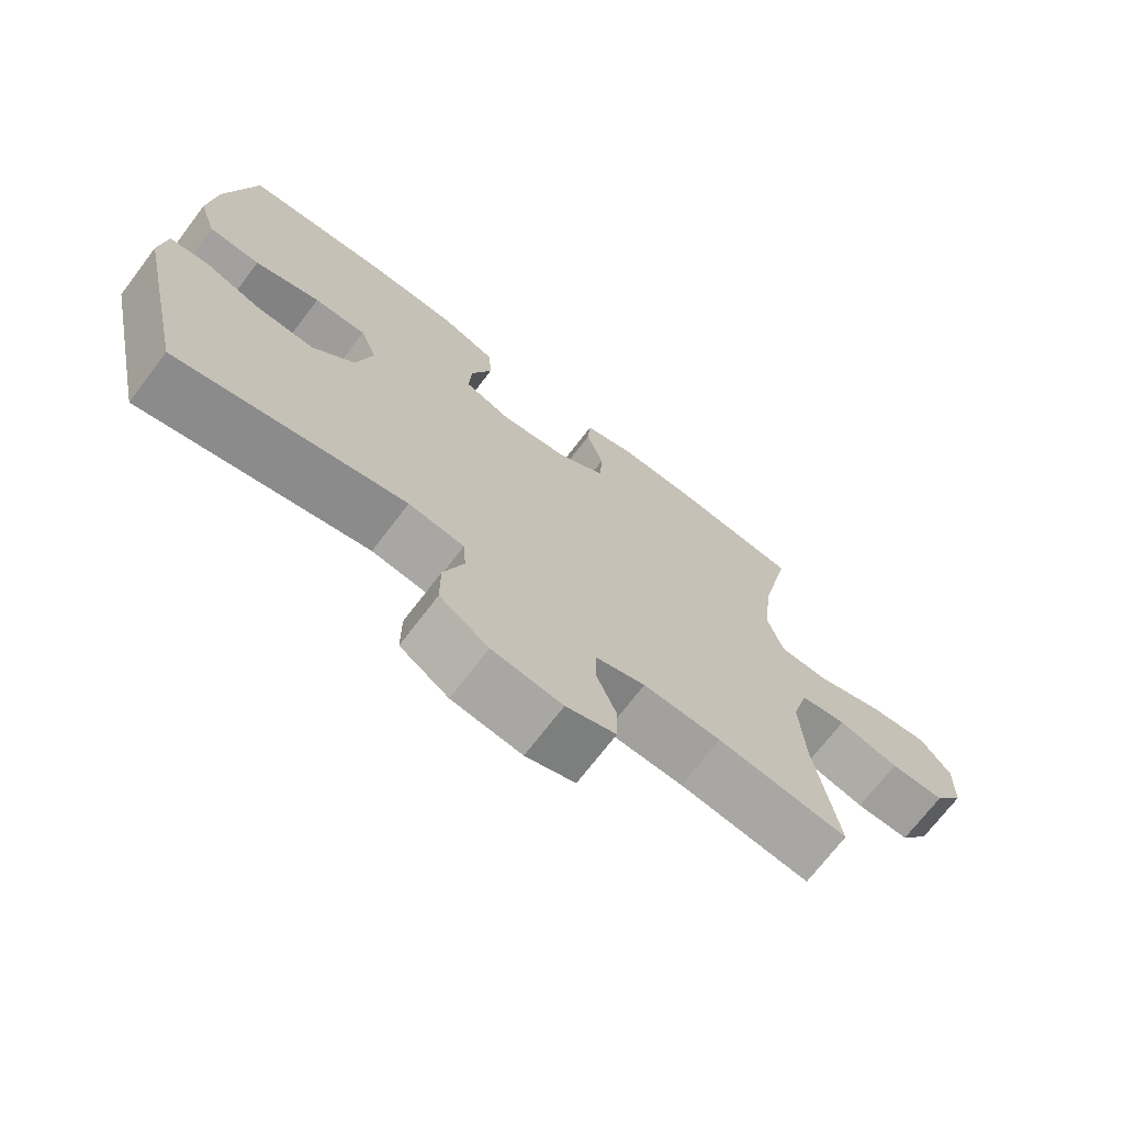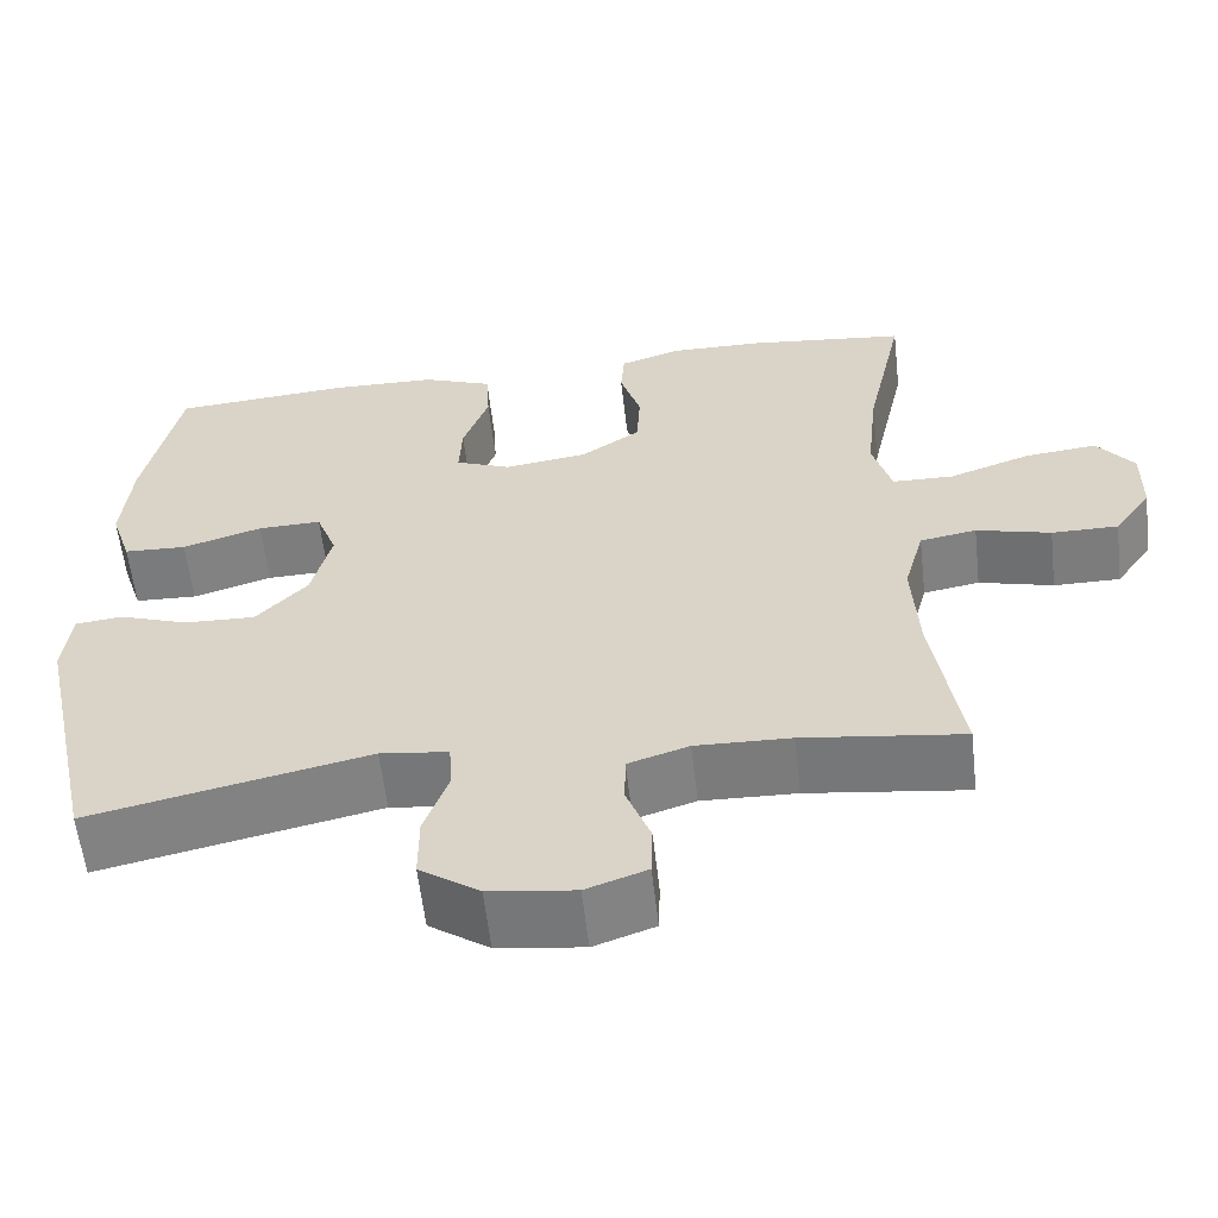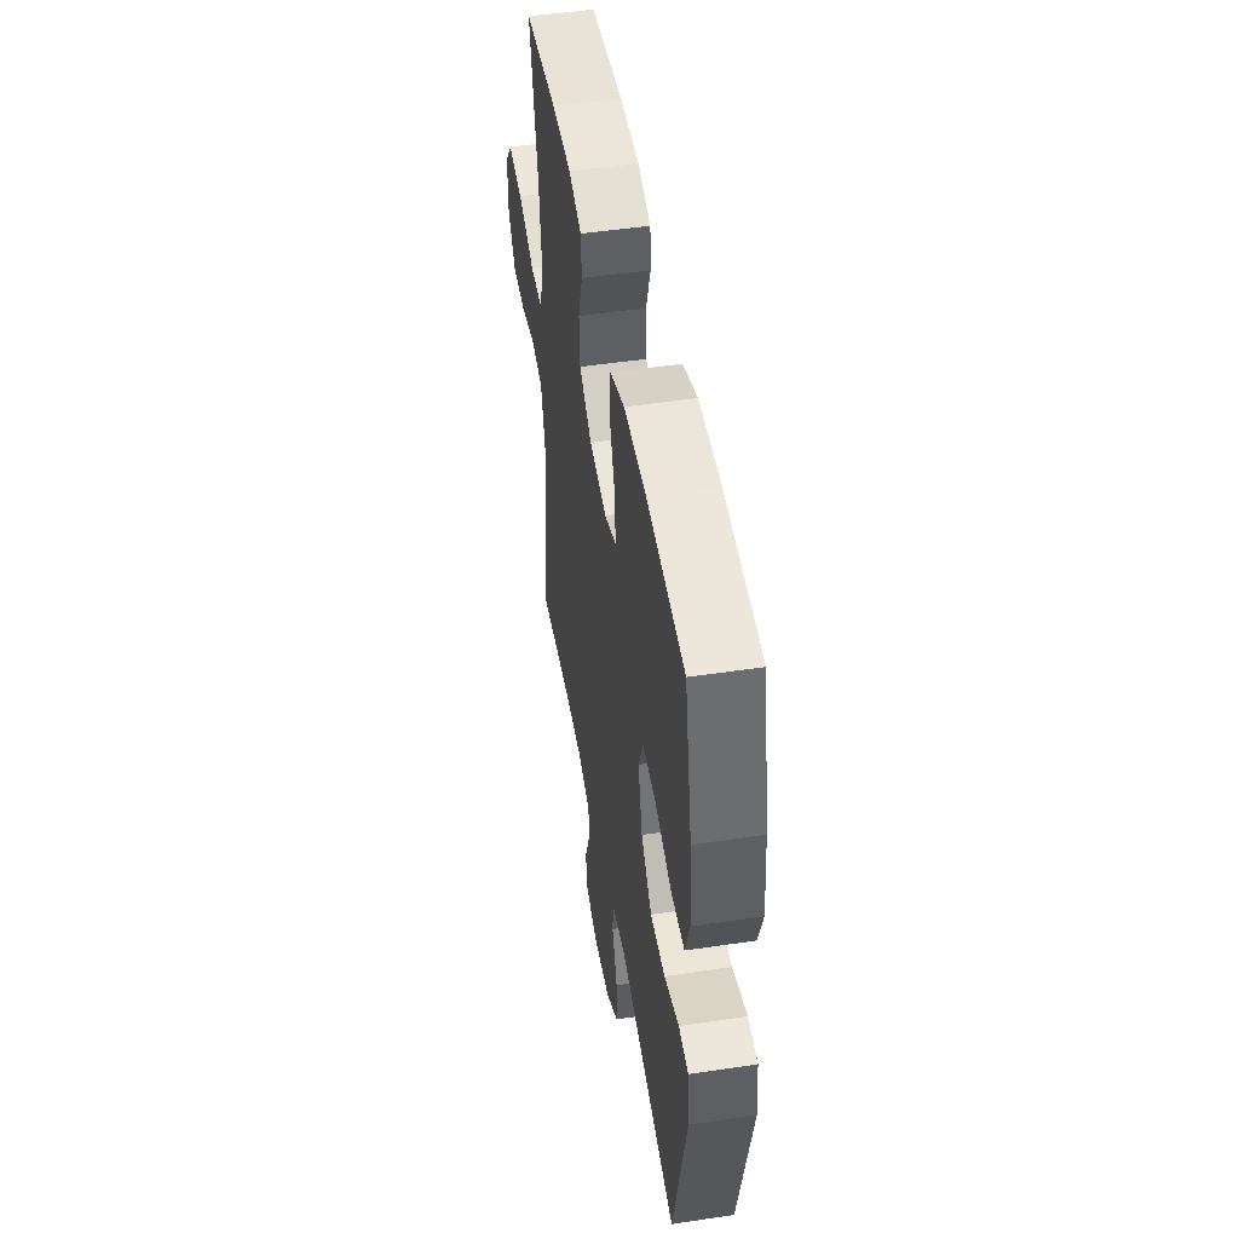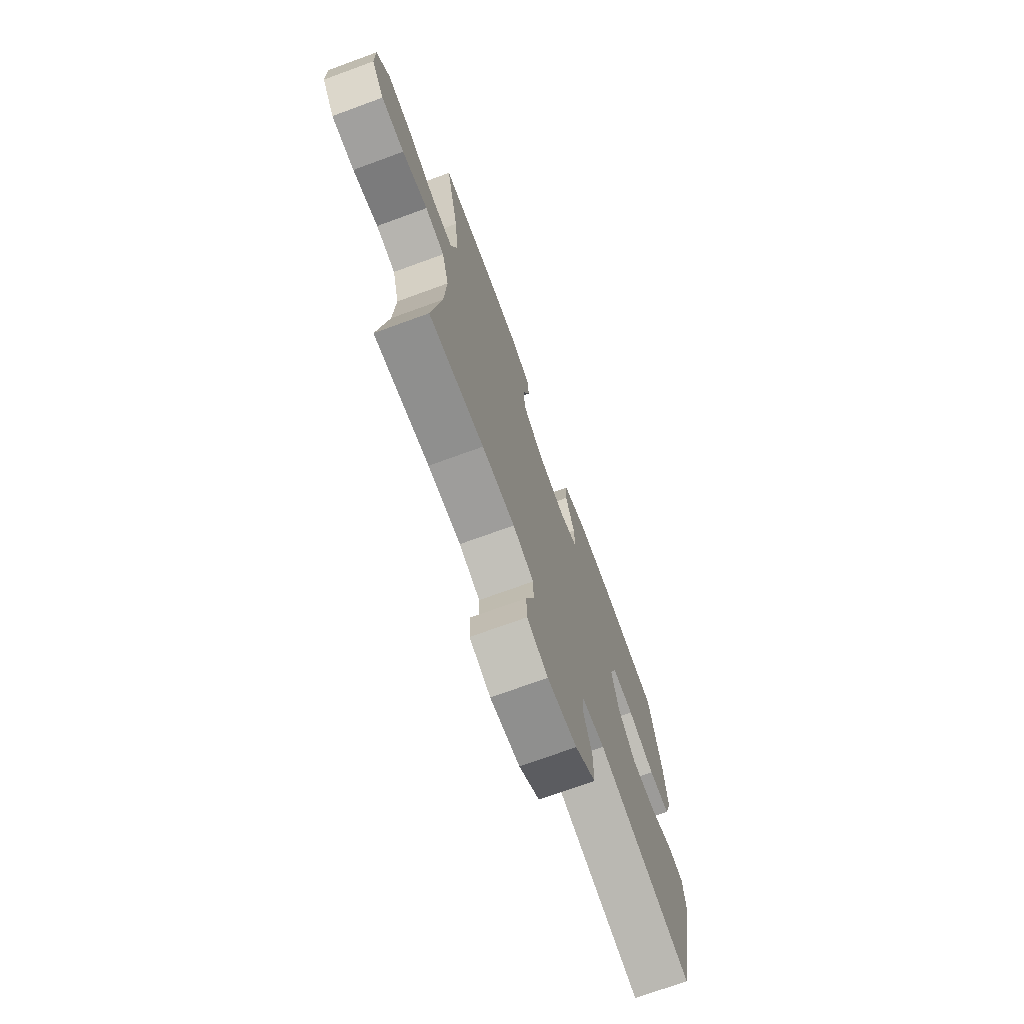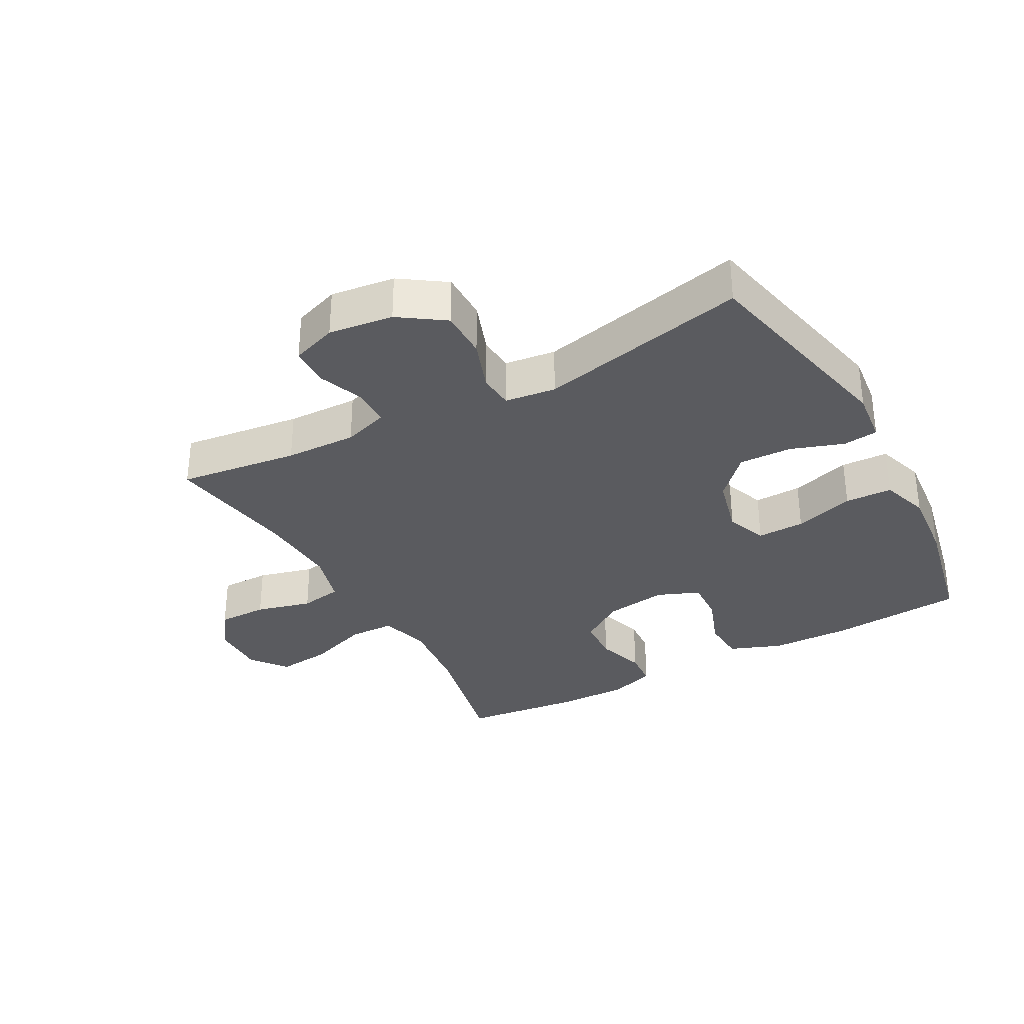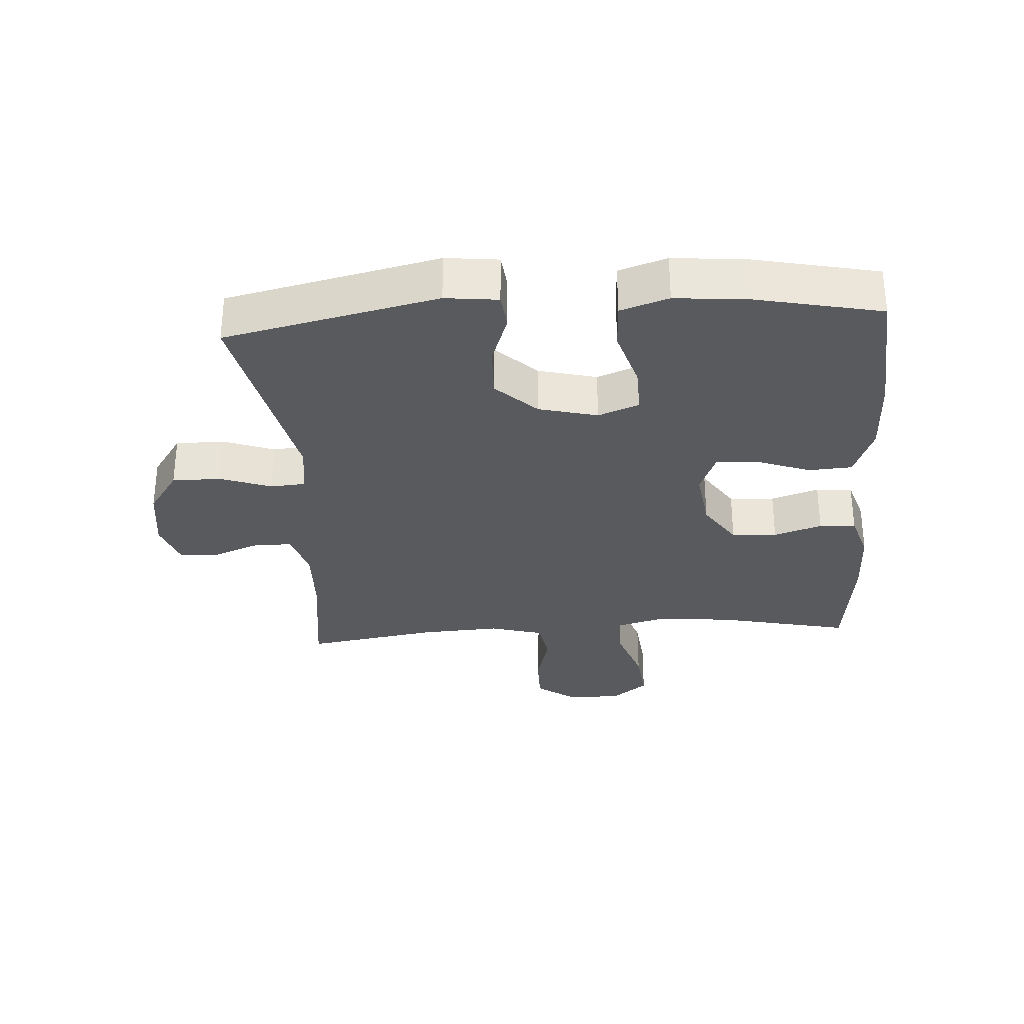
<metadata>
{"format":"obj","ext":"obj","renderer":"f3d","projection":"perspective","resolution":1024,"background":"white","views":[{"elev":-71.1,"azim":-37.3,"up":"+Z"},{"elev":-58.9,"azim":6.5,"up":"+Z"},{"elev":48.8,"azim":-99.5,"up":"+Z"},{"elev":-72.0,"azim":110.1,"up":"+Z"},{"elev":-33.1,"azim":-151.2,"up":"+Y"},{"elev":-31.3,"azim":-86.2,"up":"+Y"}]}
</metadata>
<code>
o path426
v -0.5651 0.0375 0.332
v -0.5762 0.0375 0.2119
v -0.5507 0.0375 0.134
v -0.4746 0.0375 0.1307
v -0.3776 0.0375 0.1602
v -0.3006 0.0375 0.162
v -0.2755 0.0375 0.09578
v -0.2996 0.0375 0.000425
v -0.3617 0.0375 -0.06506
v -0.4475 0.0375 -0.06196
v -0.5324 0.0375 -0.03239
v -0.589 0.0375 -0.03873
v -0.5986 0.0375 -0.1239
v -0.5224 0.0375 -0.4687
v -0.1839 0.0375 -0.3952
v -0.1015 0.0375 -0.406
v -0.09723 0.0375 -0.4631
v -0.127 0.0375 -0.5459
v -0.1271 0.0375 -0.6249
v -0.0545 0.0375 -0.6749
v 0.04963 0.0375 -0.6885
v 0.1234 0.0375 -0.6628
v 0.1253 0.0375 -0.5999
v 0.09609 0.0375 -0.5238
v 0.09694 0.0375 -0.4633
v 0.1706 0.0375 -0.4398
v 0.2858 0.0375 -0.4434
v 0.4795 0.0375 -0.4687
v 0.4458 0.0375 -0.255
v 0.4385 0.0375 -0.1257
v 0.4628 0.0375 -0.0382
v 0.5312 0.0375 -0.02648
v 0.6212 0.0375 -0.05026
v 0.7017 0.0375 -0.05062
v 0.7464 0.0375 0.01213
v 0.7476 0.0375 0.1008
v 0.7028 0.0375 0.1588
v 0.6157 0.0375 0.1496
v 0.5166 0.0375 0.115
v 0.4424 0.0375 0.1169
v 0.4197 0.0375 0.1976
v 0.4333 0.0375 0.3229
v 0.4795 0.0375 0.533
v 0.2887 0.0375 0.555
v 0.1746 0.0375 0.557
v 0.1001 0.0375 0.5333
v 0.0958 0.0375 0.4742
v 0.1208 0.0375 0.3962
v 0.1167 0.0375 0.3227
v 0.04457 0.0375 0.2743
v -0.05539 0.0375 0.2604
v -0.1233 0.0375 0.2879
v -0.12 0.0375 0.357
v -0.08855 0.0375 0.4428
v -0.09291 0.0375 0.5136
v -0.1771 0.0375 0.5462
v -0.3064 0.0375 0.5496
v -0.5224 0.0375 0.533
v -0.5651 -0.0375 0.332
v -0.5762 -0.0375 0.2119
v -0.5507 -0.0375 0.134
v -0.4746 -0.0375 0.1307
v -0.3776 -0.0375 0.1602
v -0.3006 -0.0375 0.162
v -0.2755 -0.0375 0.09578
v -0.2996 -0.0375 0.000425
v -0.3617 -0.0375 -0.06506
v -0.4475 -0.0375 -0.06196
v -0.5324 -0.0375 -0.03239
v -0.589 -0.0375 -0.03873
v -0.5986 -0.0375 -0.1239
v -0.5224 -0.0375 -0.4687
v -0.1839 -0.0375 -0.3952
v -0.1015 -0.0375 -0.406
v -0.09723 -0.0375 -0.4631
v -0.127 -0.0375 -0.5459
v -0.1271 -0.0375 -0.6249
v -0.0545 -0.0375 -0.6749
v 0.04963 -0.0375 -0.6885
v 0.1234 -0.0375 -0.6628
v 0.1253 -0.0375 -0.5999
v 0.09609 -0.0375 -0.5238
v 0.09694 -0.0375 -0.4633
v 0.1706 -0.0375 -0.4398
v 0.2858 -0.0375 -0.4434
v 0.4795 -0.0375 -0.4687
v 0.4458 -0.0375 -0.255
v 0.4385 -0.0375 -0.1257
v 0.4628 -0.0375 -0.0382
v 0.5312 -0.0375 -0.02648
v 0.6212 -0.0375 -0.05026
v 0.7017 -0.0375 -0.05062
v 0.7464 -0.0375 0.01213
v 0.7476 -0.0375 0.1008
v 0.7028 -0.0375 0.1588
v 0.6157 -0.0375 0.1496
v 0.5166 -0.0375 0.115
v 0.4424 -0.0375 0.1169
v 0.4197 -0.0375 0.1976
v 0.4333 -0.0375 0.3229
v 0.4795 -0.0375 0.533
v 0.2887 -0.0375 0.555
v 0.1746 -0.0375 0.557
v 0.1001 -0.0375 0.5333
v 0.0958 -0.0375 0.4742
v 0.1208 -0.0375 0.3962
v 0.1167 -0.0375 0.3227
v 0.04457 -0.0375 0.2743
v -0.05539 -0.0375 0.2604
v -0.1233 -0.0375 0.2879
v -0.12 -0.0375 0.357
v -0.08855 -0.0375 0.4428
v -0.09291 -0.0375 0.5136
v -0.1771 -0.0375 0.5462
v -0.3064 -0.0375 0.5496
v -0.5224 -0.0375 0.533
v 0.2887 0.0375 0.555
v 0.1746 0.0375 0.557
v 0.1001 0.0375 0.5333
v 0.1001 0.0375 0.5333
v -0.1771 0.0375 0.5462
v -0.3064 0.0375 0.5496
v -0.09291 0.0375 0.5136
v -0.09291 0.0375 0.5136
v 0.4795 0.0375 0.533
v 0.4795 0.0375 0.533
v -0.5224 0.0375 0.533
v -0.5224 0.0375 0.533
v 0.0958 0.0375 0.4742
v -0.08855 0.0375 0.4428
v 0.1208 0.0375 0.3962
v -0.5651 0.0375 0.332
v -0.12 0.0375 0.357
v 0.4333 0.0375 0.3229
v 0.1167 0.0375 0.3227
v -0.1233 0.0375 0.2879
v -0.1233 0.0375 0.2879
v -0.5762 0.0375 0.2119
v 0.4197 0.0375 0.1976
v 0.04457 0.0375 0.2743
v -0.05539 0.0375 0.2604
v -0.5507 0.0375 0.134
v -0.5507 0.0375 0.134
v 0.4424 0.0375 0.1169
v 0.4424 0.0375 0.1169
v -0.3776 0.0375 0.1602
v -0.3006 0.0375 0.162
v -0.3006 0.0375 0.162
v -0.2755 0.0375 0.09578
v -0.4746 0.0375 0.1307
v 0.7476 0.0375 0.1008
v 0.7028 0.0375 0.1588
v 0.6157 0.0375 0.1496
v 0.5166 0.0375 0.115
v 0.7464 0.0375 0.01213
v -0.2996 0.0375 0.000425
v 0.7017 0.0375 -0.05062
v -0.3617 0.0375 -0.06506
v 0.6212 0.0375 -0.05026
v 0.5312 0.0375 -0.02648
v 0.4628 0.0375 -0.0382
v 0.4628 0.0375 -0.0382
v -0.4475 0.0375 -0.06196
v -0.5324 0.0375 -0.03239
v -0.589 0.0375 -0.03873
v -0.589 0.0375 -0.03873
v 0.4385 0.0375 -0.1257
v -0.5986 0.0375 -0.1239
v 0.4458 0.0375 -0.255
v 0.4795 0.0375 -0.4687
v 0.4795 0.0375 -0.4687
v -0.1839 0.0375 -0.3952
v -0.1015 0.0375 -0.406
v -0.1015 0.0375 -0.406
v 0.1706 0.0375 -0.4398
v 0.2858 0.0375 -0.4434
v -0.09723 0.0375 -0.4631
v 0.09694 0.0375 -0.4633
v 0.09694 0.0375 -0.4633
v -0.5224 0.0375 -0.4687
v -0.5224 0.0375 -0.4687
v -0.127 0.0375 -0.5459
v 0.09609 0.0375 -0.5238
v 0.1253 0.0375 -0.5999
v -0.1271 0.0375 -0.6249
v 0.1234 0.0375 -0.6628
v 0.1234 0.0375 -0.6628
v -0.0545 0.0375 -0.6749
v 0.04963 0.0375 -0.6885
v 0.2887 -0.0375 0.555
v 0.1746 -0.0375 0.557
v 0.1001 -0.0375 0.5333
v 0.1001 -0.0375 0.5333
v -0.1771 -0.0375 0.5462
v -0.3064 -0.0375 0.5496
v -0.09291 -0.0375 0.5136
v -0.09291 -0.0375 0.5136
v 0.4795 -0.0375 0.533
v 0.4795 -0.0375 0.533
v -0.5224 -0.0375 0.533
v -0.5224 -0.0375 0.533
v 0.0958 -0.0375 0.4742
v -0.08855 -0.0375 0.4428
v 0.1208 -0.0375 0.3962
v -0.5651 -0.0375 0.332
v -0.12 -0.0375 0.357
v 0.4333 -0.0375 0.3229
v 0.1167 -0.0375 0.3227
v -0.1233 -0.0375 0.2879
v -0.1233 -0.0375 0.2879
v -0.5762 -0.0375 0.2119
v 0.4197 -0.0375 0.1976
v 0.04457 -0.0375 0.2743
v -0.05539 -0.0375 0.2604
v -0.5507 -0.0375 0.134
v -0.5507 -0.0375 0.134
v 0.4424 -0.0375 0.1169
v 0.4424 -0.0375 0.1169
v -0.3776 -0.0375 0.1602
v -0.3006 -0.0375 0.162
v -0.3006 -0.0375 0.162
v -0.2755 -0.0375 0.09578
v -0.4746 -0.0375 0.1307
v 0.7476 -0.0375 0.1008
v 0.7028 -0.0375 0.1588
v 0.6157 -0.0375 0.1496
v 0.5166 -0.0375 0.115
v 0.7464 -0.0375 0.01213
v -0.2996 -0.0375 0.000425
v 0.7017 -0.0375 -0.05062
v -0.3617 -0.0375 -0.06506
v 0.6212 -0.0375 -0.05026
v 0.5312 -0.0375 -0.02648
v 0.4628 -0.0375 -0.0382
v 0.4628 -0.0375 -0.0382
v -0.4475 -0.0375 -0.06196
v -0.5324 -0.0375 -0.03239
v -0.589 -0.0375 -0.03873
v -0.589 -0.0375 -0.03873
v 0.4385 -0.0375 -0.1257
v -0.5986 -0.0375 -0.1239
v 0.4458 -0.0375 -0.255
v 0.4795 -0.0375 -0.4687
v 0.4795 -0.0375 -0.4687
v -0.1839 -0.0375 -0.3952
v -0.1015 -0.0375 -0.406
v -0.1015 -0.0375 -0.406
v 0.1706 -0.0375 -0.4398
v 0.2858 -0.0375 -0.4434
v -0.09723 -0.0375 -0.4631
v 0.09694 -0.0375 -0.4633
v 0.09694 -0.0375 -0.4633
v -0.5224 -0.0375 -0.4687
v -0.5224 -0.0375 -0.4687
v -0.127 -0.0375 -0.5459
v 0.09609 -0.0375 -0.5238
v 0.1253 -0.0375 -0.5999
v -0.1271 -0.0375 -0.6249
v 0.1234 -0.0375 -0.6628
v 0.1234 -0.0375 -0.6628
v -0.0545 -0.0375 -0.6749
v 0.04963 -0.0375 -0.6885
f 206 220 209
f 220 222 209
f 228 232 230
f 242 249 243
f 191 204 190
f 262 256 261
f 229 245 246
f 238 241 237
f 227 233 226
f 209 222 214
f 208 213 212
f 219 211 223
f 194 195 206
f 200 205 195
f 233 232 226
f 213 229 246
f 231 245 229
f 237 241 236
f 222 229 214
f 211 219 205
f 256 262 257
f 219 220 195
f 240 248 242
f 242 248 249
f 245 231 253
f 217 234 227
f 251 250 256
f 227 234 233
f 226 228 224
f 195 220 206
f 214 229 213
f 250 251 246
f 202 191 192
f 196 194 203
f 190 204 207
f 253 236 241
f 261 255 258
f 213 248 240
f 195 205 219
f 257 262 259
f 261 256 255
f 213 234 217
f 203 194 206
f 213 246 248
f 190 207 198
f 212 213 217
f 226 224 225
f 248 246 251
f 223 211 215
f 255 256 250
f 207 208 212
f 228 226 232
f 213 240 234
f 236 253 231
f 204 191 202
f 208 207 204
f 44 45 103 102
f 45 120 193 103
f 56 57 115 114
f 124 56 114 197
f 126 44 102 199
f 57 128 201 115
f 46 47 105 104
f 54 55 113 112
f 47 48 106 105
f 58 1 59 116
f 53 54 112 111
f 42 43 101 100
f 48 49 107 106
f 137 53 111 210
f 1 2 60 59
f 41 42 100 99
f 49 50 108 107
f 51 52 110 109
f 50 51 109 108
f 2 143 216 60
f 145 41 99 218
f 5 148 221 63
f 6 7 65 64
f 4 5 63 62
f 3 4 62 61
f 36 37 95 94
f 37 38 96 95
f 38 39 97 96
f 39 40 98 97
f 35 36 94 93
f 7 8 66 65
f 34 35 93 92
f 8 9 67 66
f 33 34 92 91
f 32 33 91 90
f 162 32 90 235
f 10 11 69 68
f 11 166 239 69
f 30 31 89 88
f 12 13 71 70
f 9 10 68 67
f 29 30 88 87
f 171 29 87 244
f 15 174 247 73
f 26 27 85 84
f 16 17 75 74
f 179 26 84 252
f 181 15 73 254
f 13 14 72 71
f 27 28 86 85
f 17 18 76 75
f 24 25 83 82
f 23 24 82 81
f 18 19 77 76
f 187 23 81 260
f 19 20 78 77
f 21 22 80 79
f 20 21 79 78
f 133 136 147
f 147 136 149
f 155 157 159
f 169 170 176
f 118 117 131
f 189 188 183
f 156 173 172
f 165 164 168
f 154 153 160
f 136 141 149
f 135 139 140
f 146 150 138
f 121 133 122
f 127 122 132
f 160 153 159
f 140 173 156
f 158 156 172
f 164 163 168
f 149 141 156
f 138 132 146
f 183 184 189
f 146 122 147
f 167 169 175
f 169 176 175
f 172 180 158
f 144 154 161
f 178 183 177
f 154 160 161
f 153 151 155
f 122 133 147
f 141 140 156
f 177 173 178
f 129 119 118
f 123 130 121
f 117 134 131
f 180 168 163
f 188 185 182
f 140 167 175
f 122 146 132
f 184 186 189
f 188 182 183
f 140 144 161
f 130 133 121
f 140 175 173
f 117 125 134
f 139 144 140
f 153 152 151
f 175 178 173
f 150 142 138
f 182 177 183
f 134 139 135
f 155 159 153
f 140 161 167
f 163 158 180
f 131 129 118
f 135 131 134

</code>
